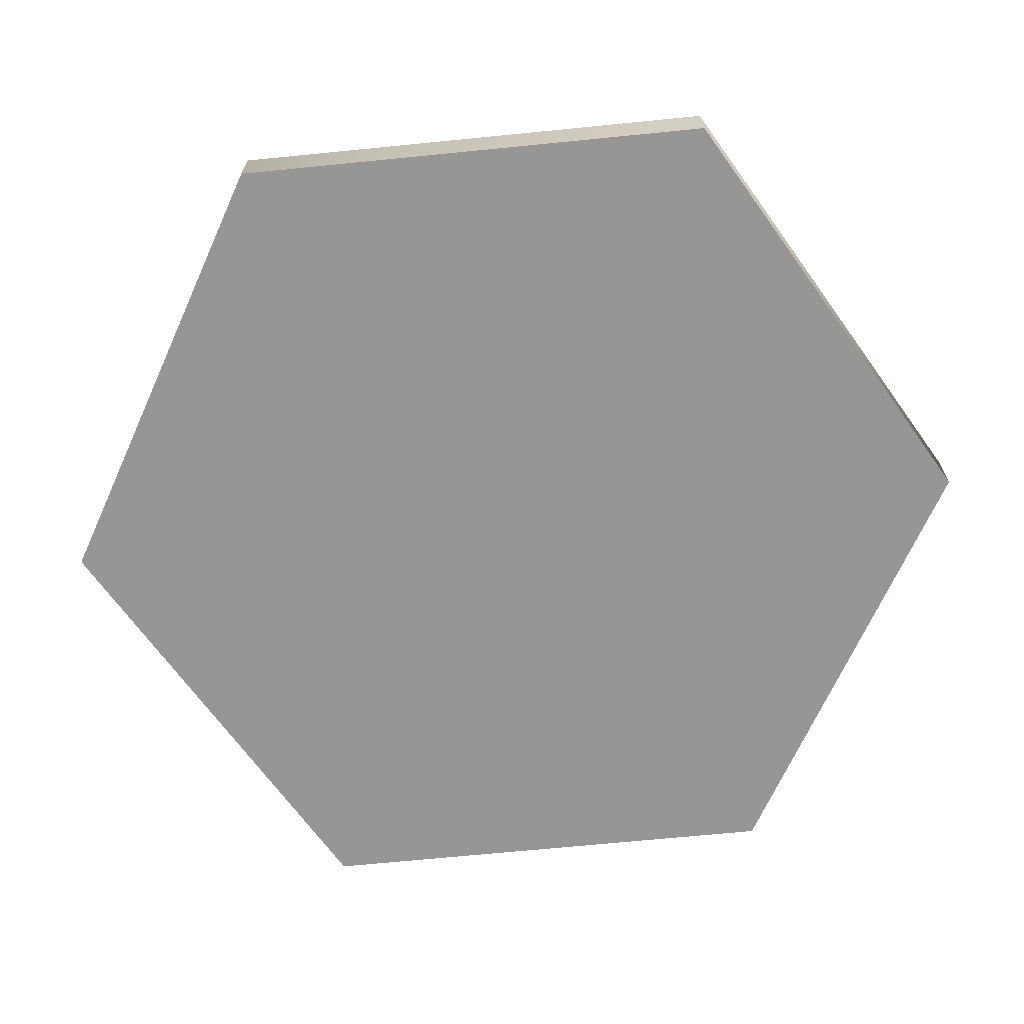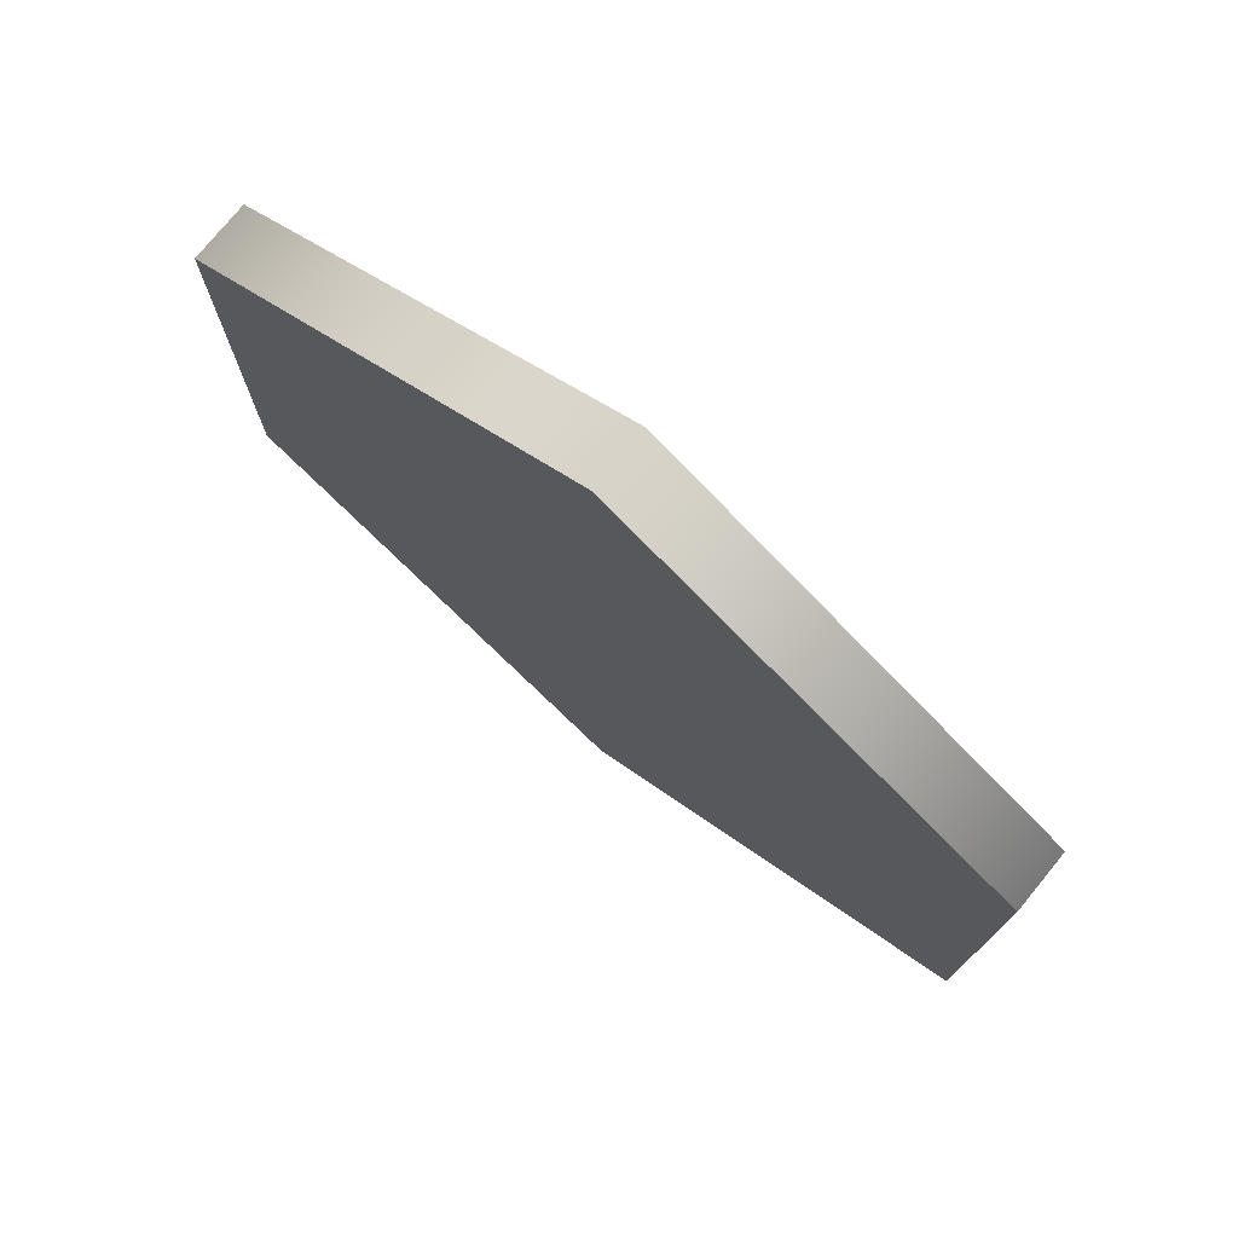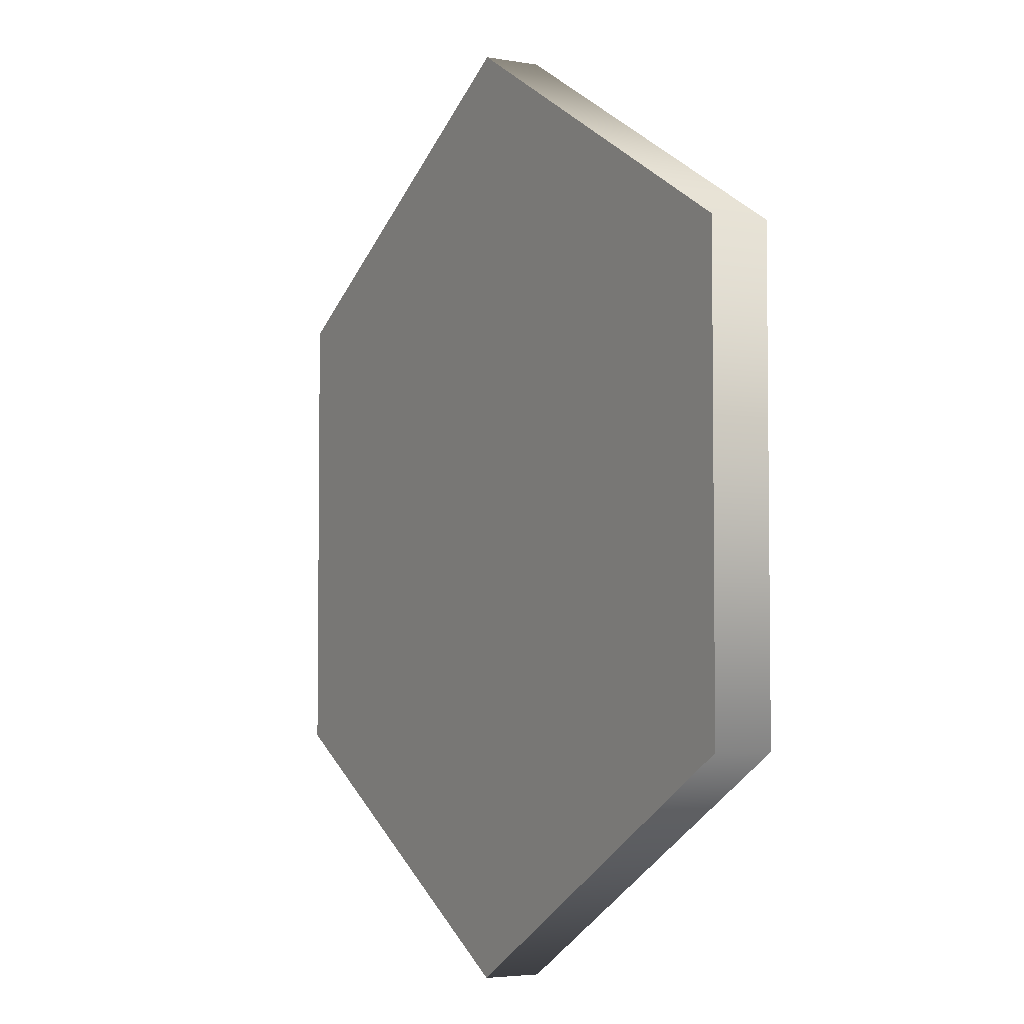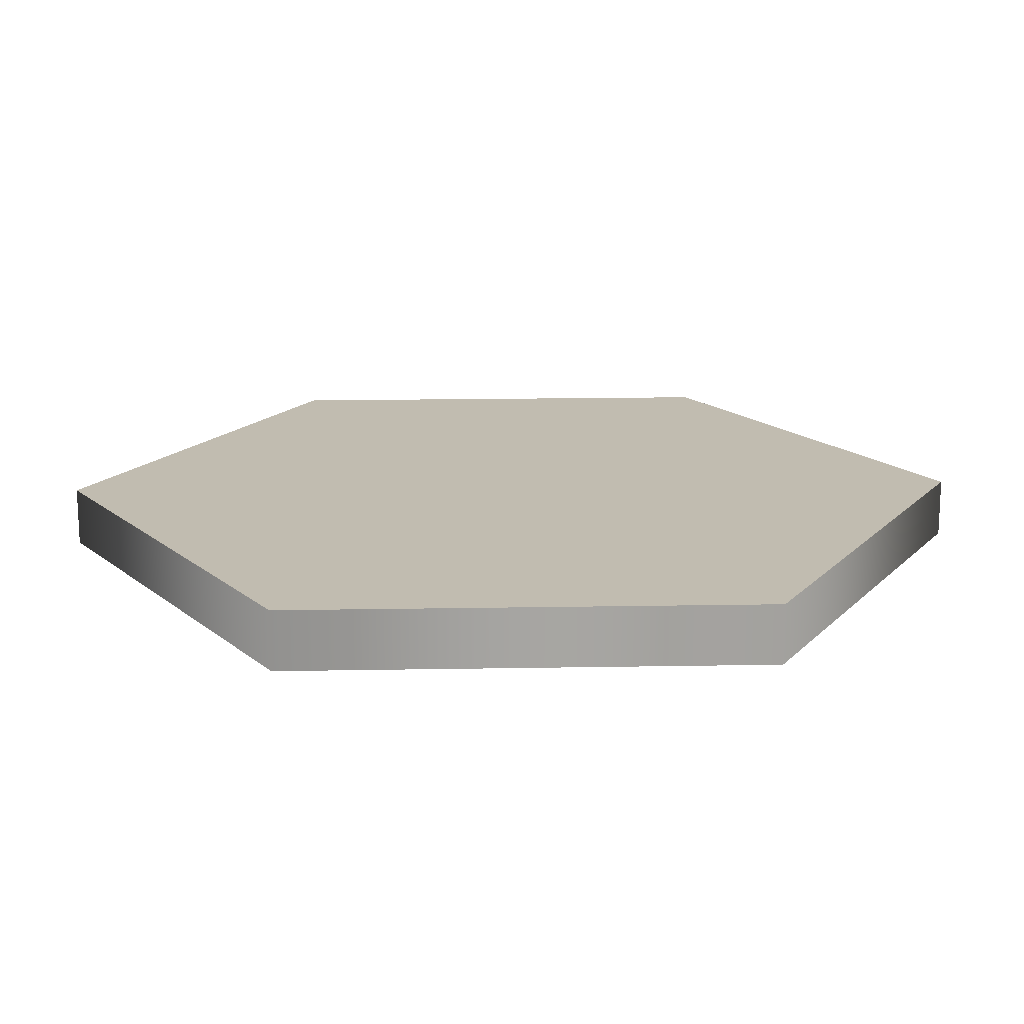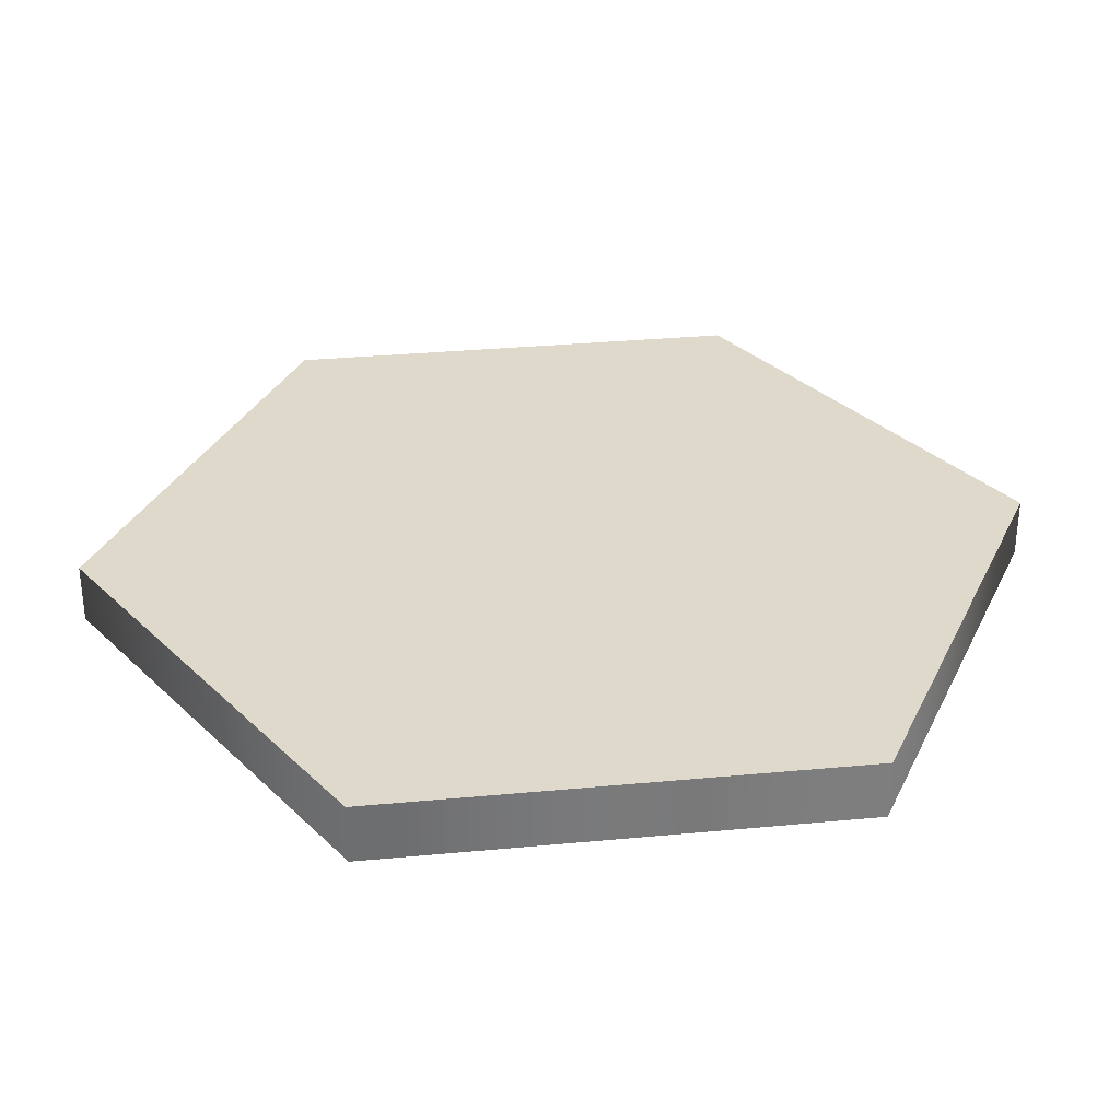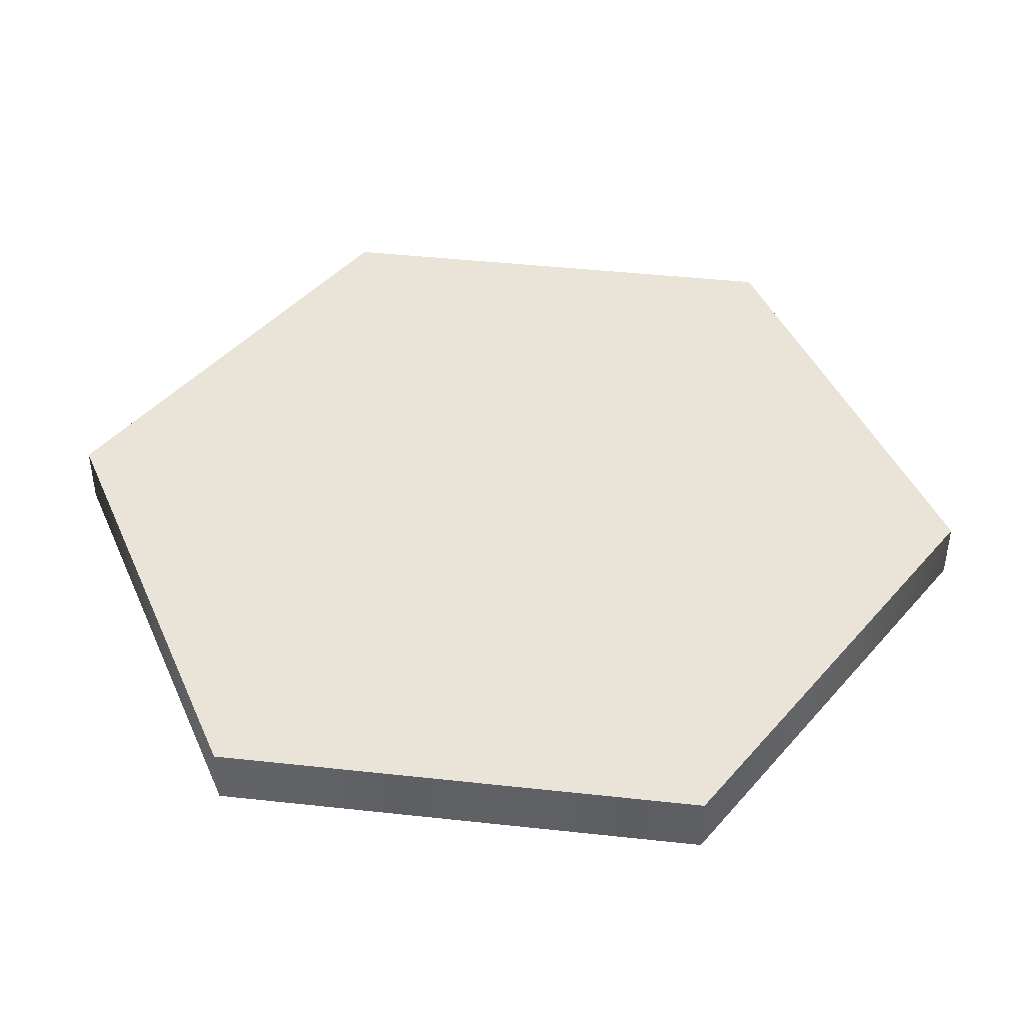
<metadata>
{"format":"obj","ext":"obj","renderer":"f3d","projection":"perspective","resolution":1024,"background":"white","views":[{"elev":-67.9,"azim":-144.3,"up":"+Z"},{"elev":76.5,"azim":-140.7,"up":"+Y"},{"elev":-4.2,"azim":-119.5,"up":"+Y"},{"elev":16.4,"azim":-92.1,"up":"+Z"},{"elev":32.3,"azim":-157.5,"up":"+Z"},{"elev":43.2,"azim":157.4,"up":"+Z"}]}
</metadata>
<code>
g HQBlueLogo
v 1.636 -0.9445 -6.272e-08
v -1.636 -0.9445 -6.272e-08
v 5.245e-07 -1.889 -3.011e-07
v -1.907e-07 1.889 1.757e-07
v 1.636 0.9445 1.757e-07
v -1.636 0.9445 1.757e-07
v -1.907e-07 1.889 1.757e-07
v -1.636 0.9445 0.2361
v -1.636 0.9445 1.757e-07
v -1.907e-07 1.889 0.2361
v 1.636 0.9445 1.757e-07
v 1.636 0.9445 0.2361
v -1.636 -0.9445 0.2361
v -1.636 0.9445 1.757e-07
v -1.636 0.9445 0.2361
v -1.636 -0.9445 -6.272e-08
v 5.245e-07 -1.889 0.2361
v 5.245e-07 -1.889 -3.011e-07
v 1.636 -0.9445 0.2361
v 1.636 -0.9445 -6.272e-08
v 1.636 0.9445 0.2361
v 1.636 0.9445 1.757e-07
v -1.907e-07 1.548 0.2361
v -1.341 -0.7741 0.2361
v -1.341 0.7741 0.2361
v 1.341 -0.7741 0.2361
v 1.341 0.7741 0.2361
v 2.861e-07 -1.548 0.2361
v -1.907e-07 1.889 0.2361
v -1.341 0.7741 0.2361
v -1.636 0.9445 0.2361
v -1.907e-07 1.548 0.2361
v -1.341 -0.7741 0.2361
v 1.636 0.9445 0.2361
v -1.636 -0.9445 0.2361
v 1.341 0.7741 0.2361
v 2.861e-07 -1.548 0.2361
v 1.636 -0.9445 0.2361
v 5.245e-07 -1.889 0.2361
v 1.341 -0.7741 0.2361
g HQBlueLogo_0
f 3 2 1
f 2 4 1
f 1 4 5
f 6 4 2
f 9 8 7
f 10 7 8
f 7 10 11
f 12 11 10
f 15 14 13
f 16 13 14
f 13 16 17
f 18 17 16
f 17 18 19
f 20 19 18
f 19 20 21
f 22 21 20
f 25 24 23
f 24 26 23
f 23 26 27
f 28 26 24
f 31 30 29
f 32 29 30
f 30 31 33
f 29 32 34
f 35 33 31
f 36 34 32
f 33 35 37
f 34 36 38
f 39 37 35
f 40 38 36
f 37 39 40
f 38 40 39

</code>
